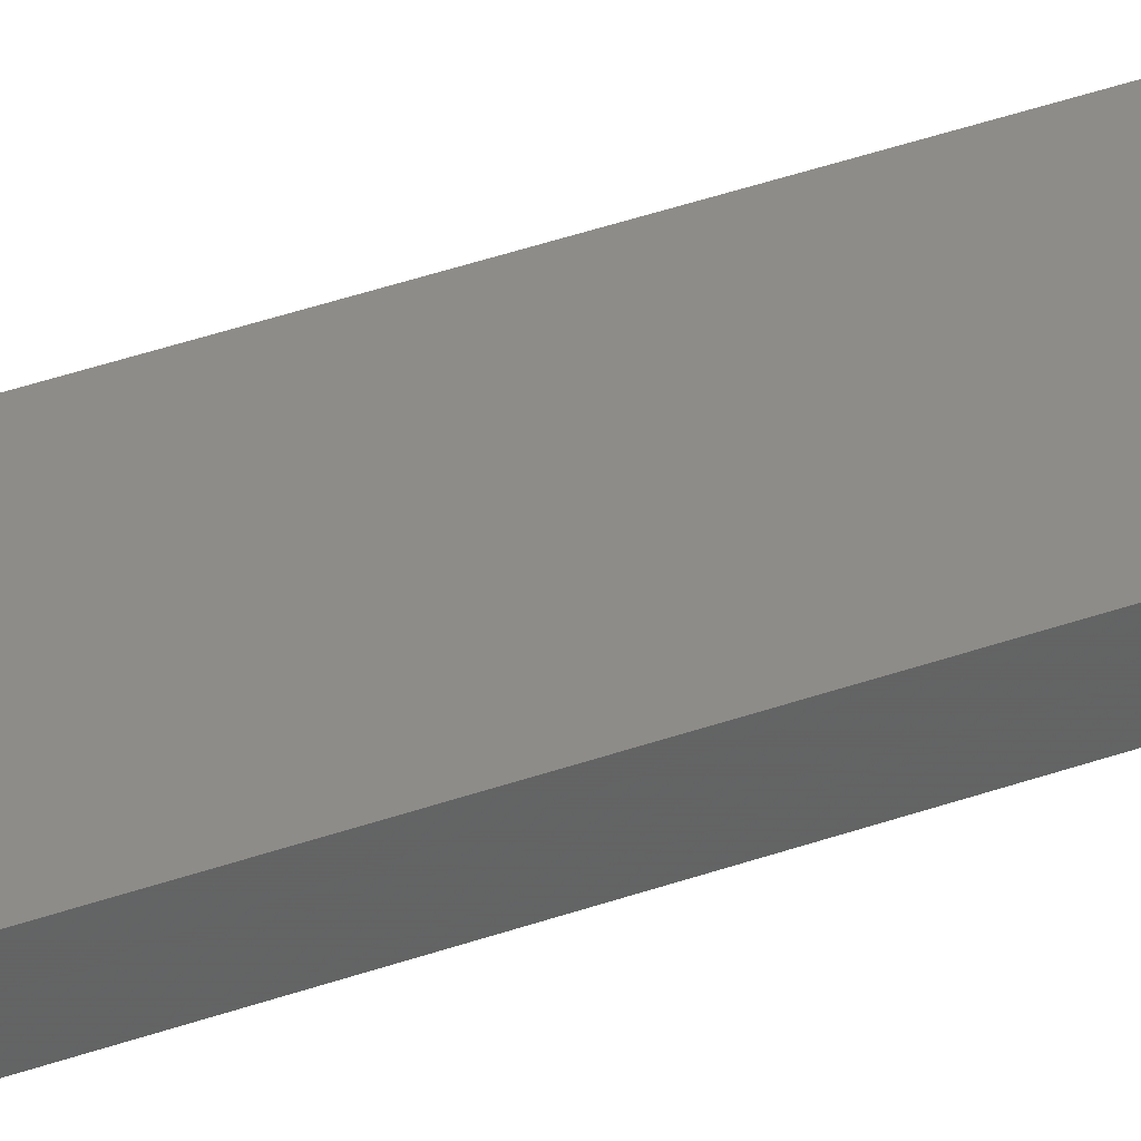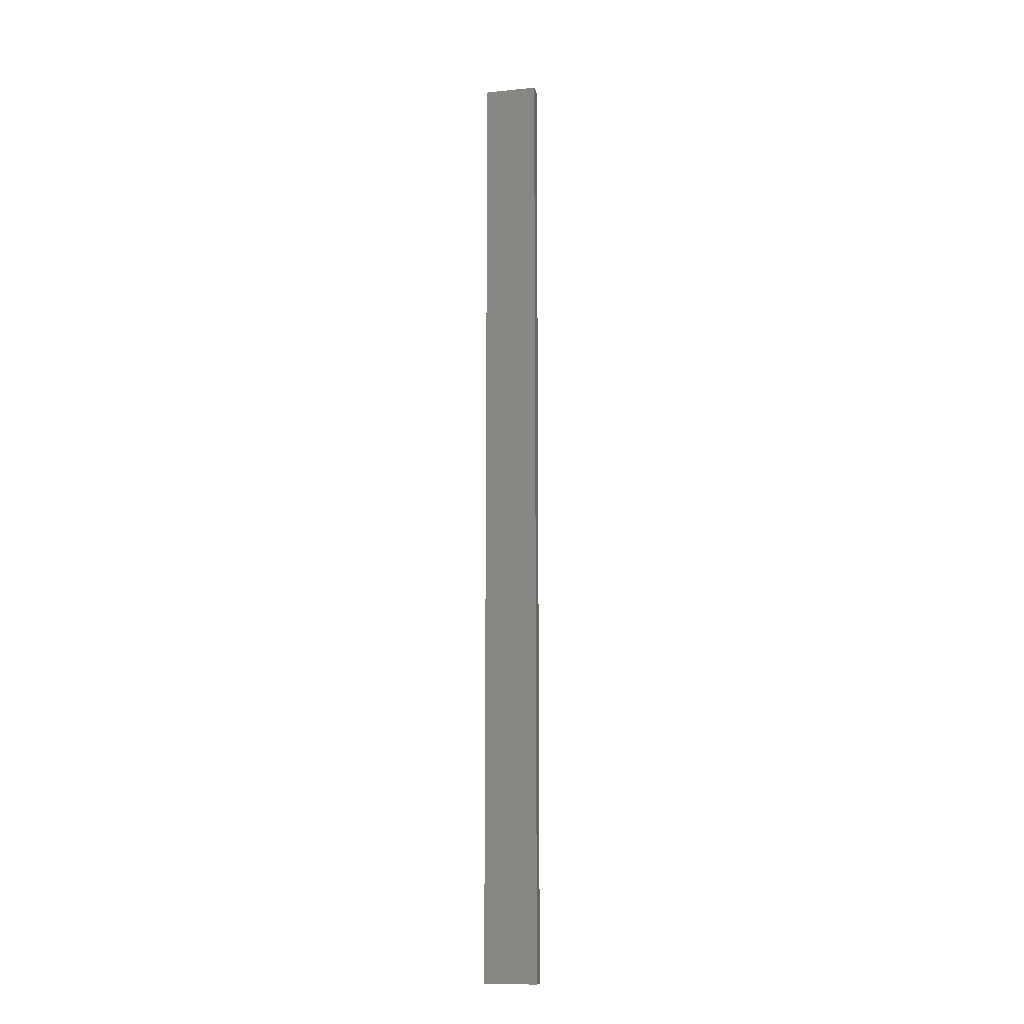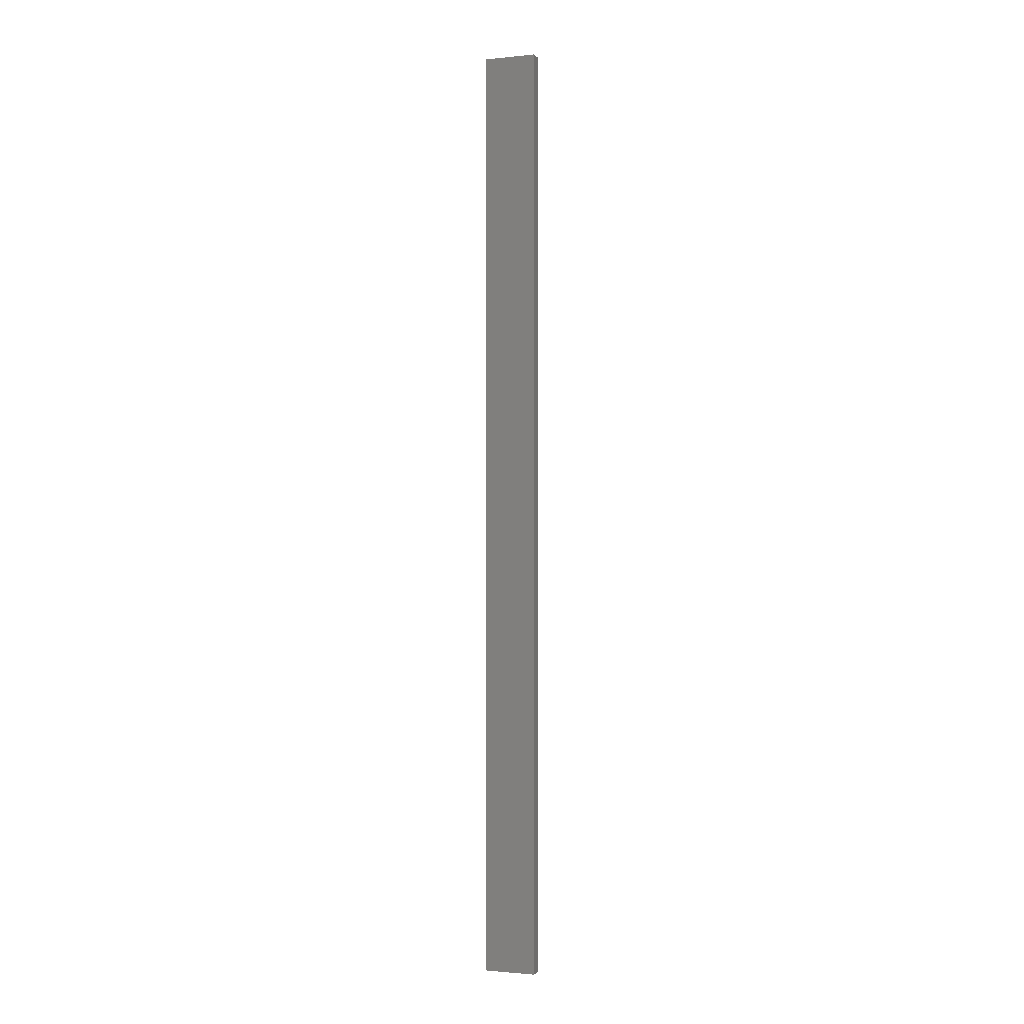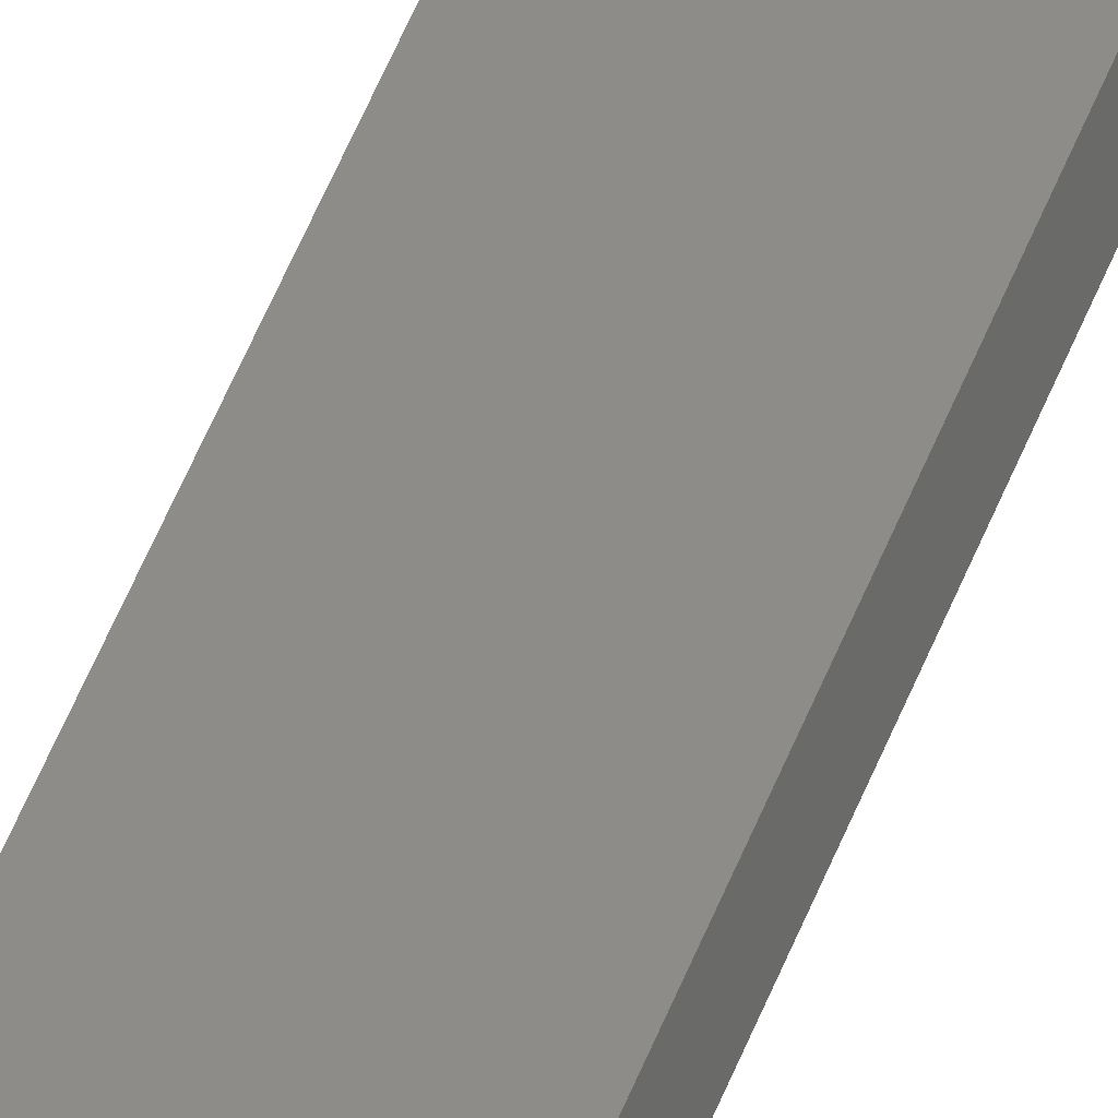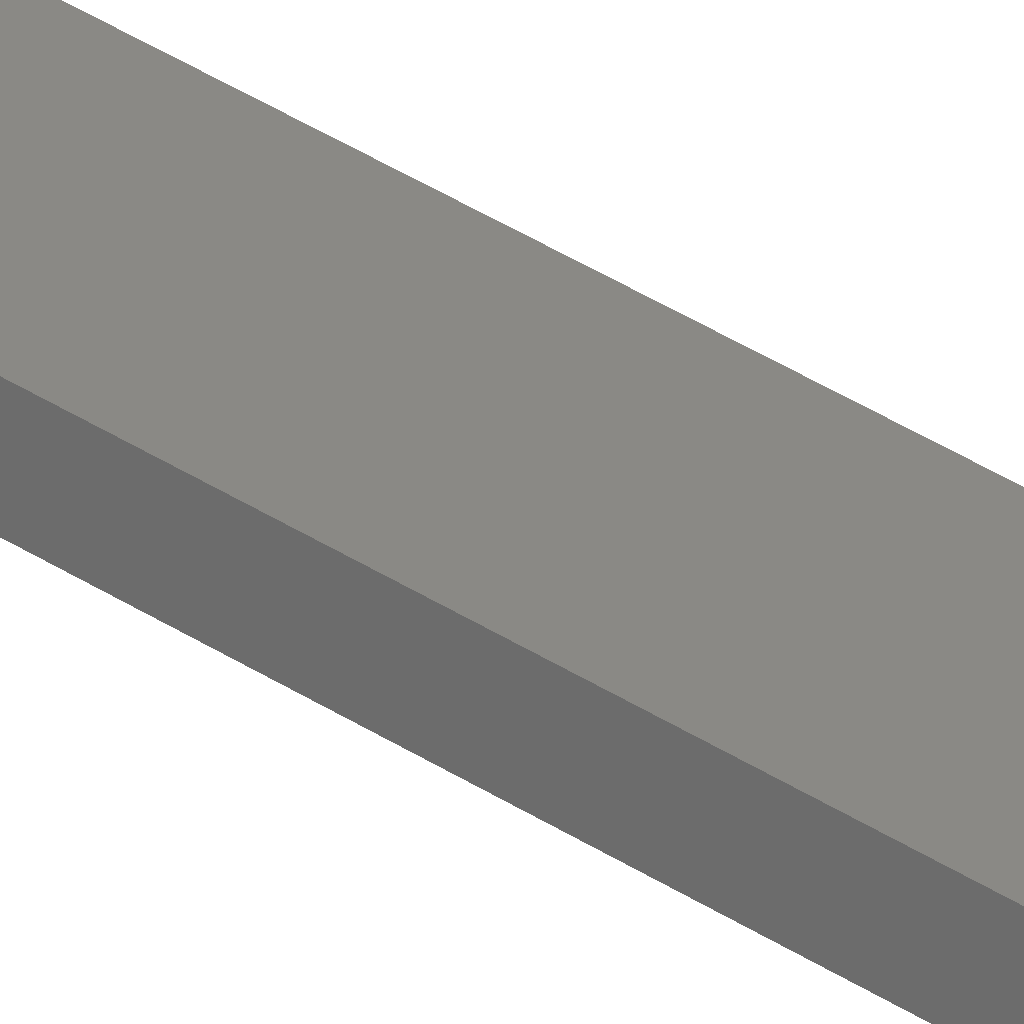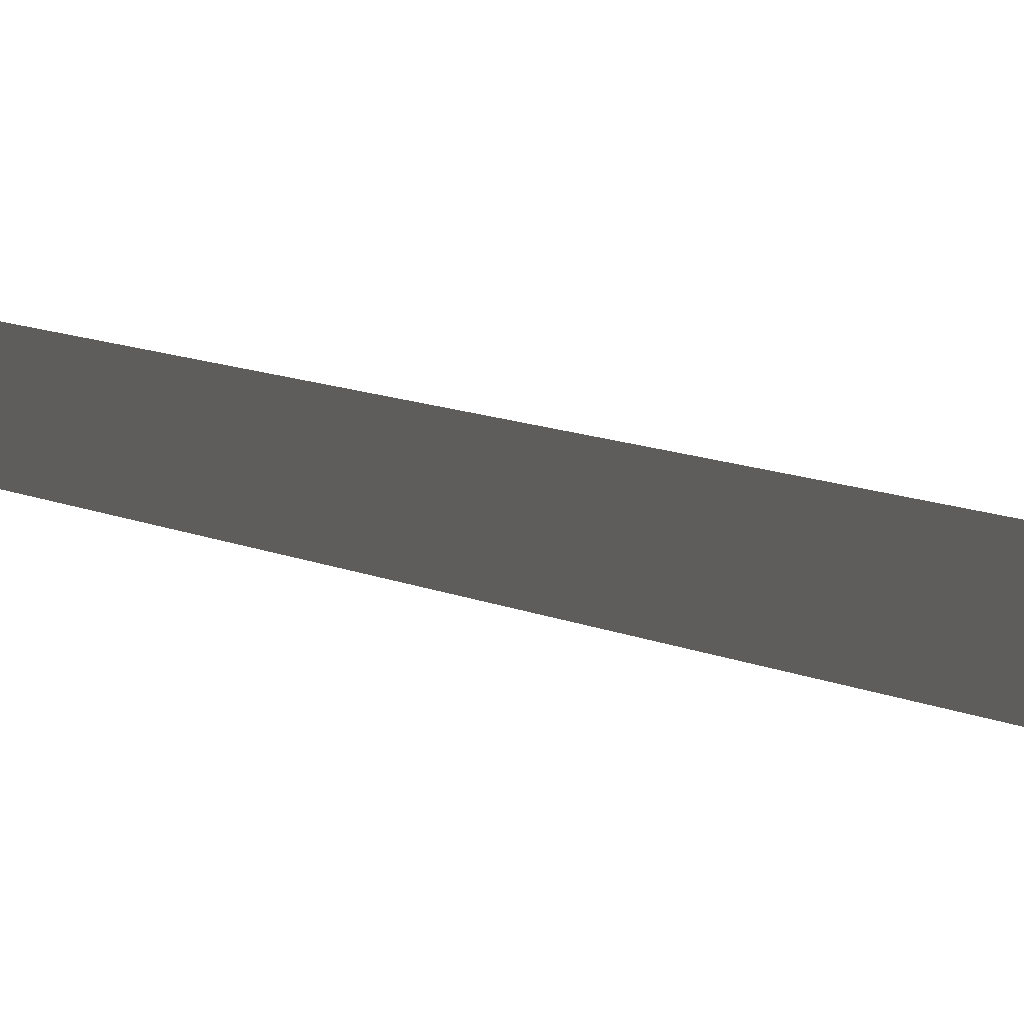
<metadata>
{"format":"stl","ext":"stl","renderer":"f3d","projection":"perspective","resolution":1024,"background":"white","views":[{"elev":26.2,"azim":57.4,"up":"+Y"},{"elev":-13.3,"azim":-179.0,"up":"+Z"},{"elev":-1.4,"azim":8.7,"up":"+Z"},{"elev":51.8,"azim":-159.4,"up":"+Y"},{"elev":37.0,"azim":-49.5,"up":"+Y"},{"elev":2.5,"azim":-11.6,"up":"+Y"}]}
</metadata>
<code>
# stl→obj: 16 verts, 28 faces
v -18.96 -2.419 -309.9
v -18.96 -2.419 -306.3
v -19.02 -2.405 -306.3
v -19.02 -2.405 -309.9
v -19.09 -2.391 -306.3
v -19.09 -2.391 -309.9
v -19.15 -2.377 -309.9
v -19.15 -2.377 -306.3
v -19.14 -2.328 -306.3
v -19.14 -2.328 -309.9
v -18.95 -2.37 -306.3
v -19.01 -2.356 -309.9
v -19.01 -2.356 -306.3
v -19.08 -2.342 -306.3
v -18.95 -2.37 -309.9
v -19.08 -2.342 -309.9
f 1 2 3
f 4 3 5
f 4 1 3
f 6 4 5
f 7 5 8
f 7 6 5
f 7 9 10
f 8 9 7
f 11 12 13
f 13 12 14
f 15 12 11
f 12 16 14
f 14 10 9
f 16 10 14
f 15 11 1
f 11 2 1
f 14 9 8
f 5 14 8
f 3 13 14
f 3 14 5
f 2 11 13
f 2 13 3
f 10 16 7
f 16 6 7
f 12 4 16
f 16 4 6
f 15 1 12
f 12 1 4

</code>
